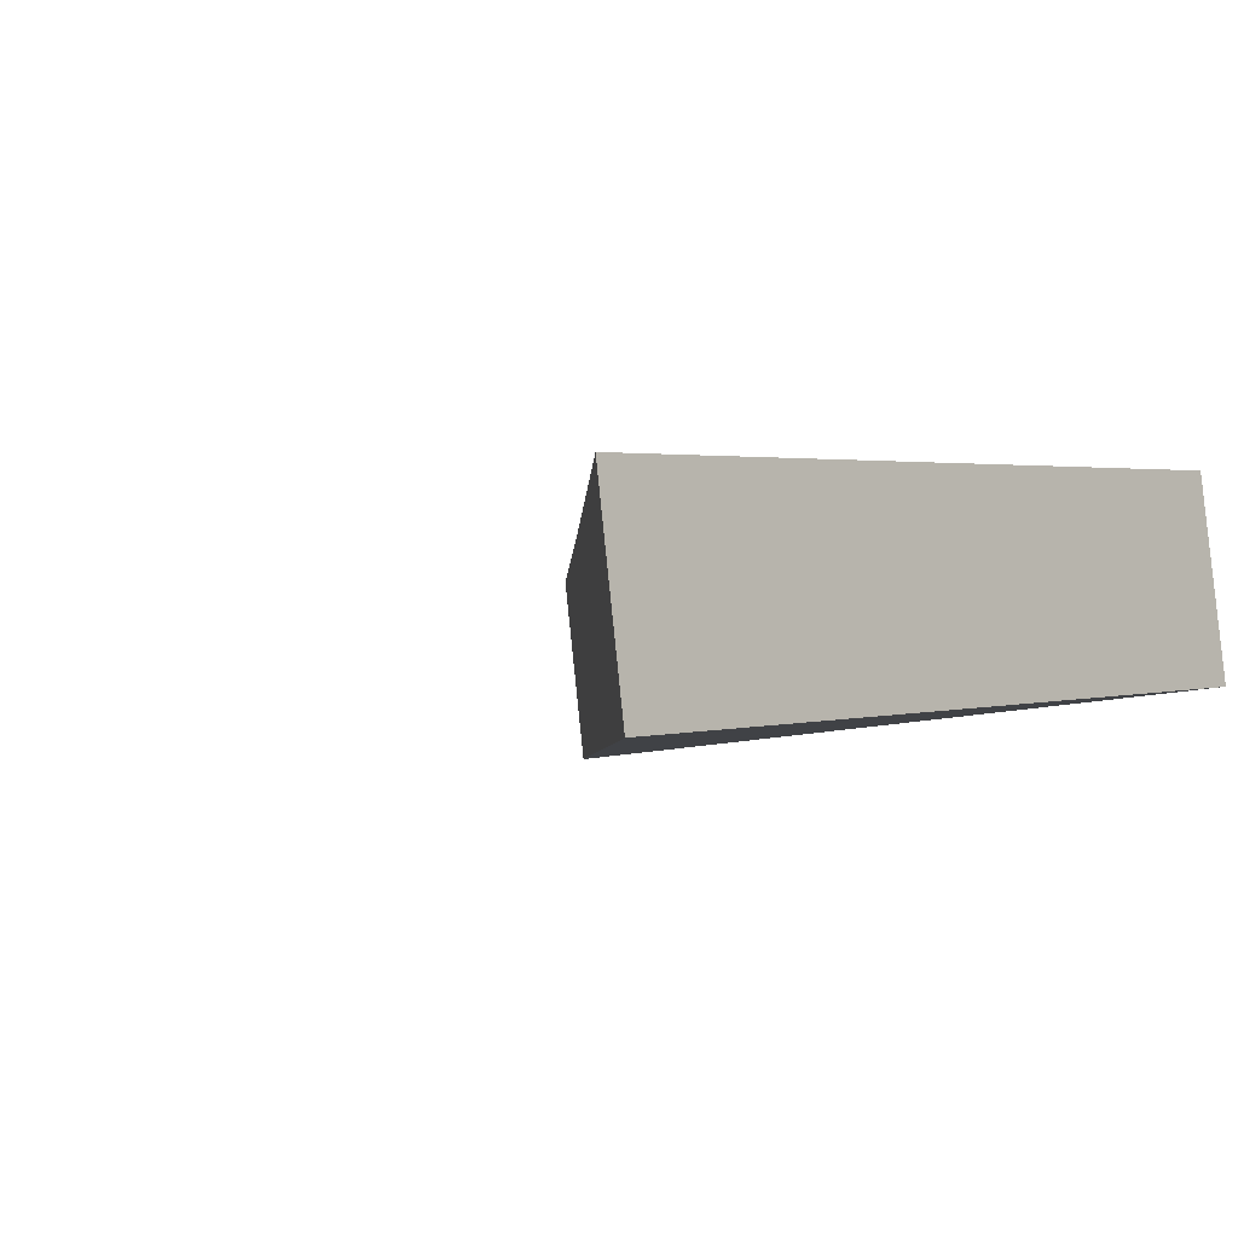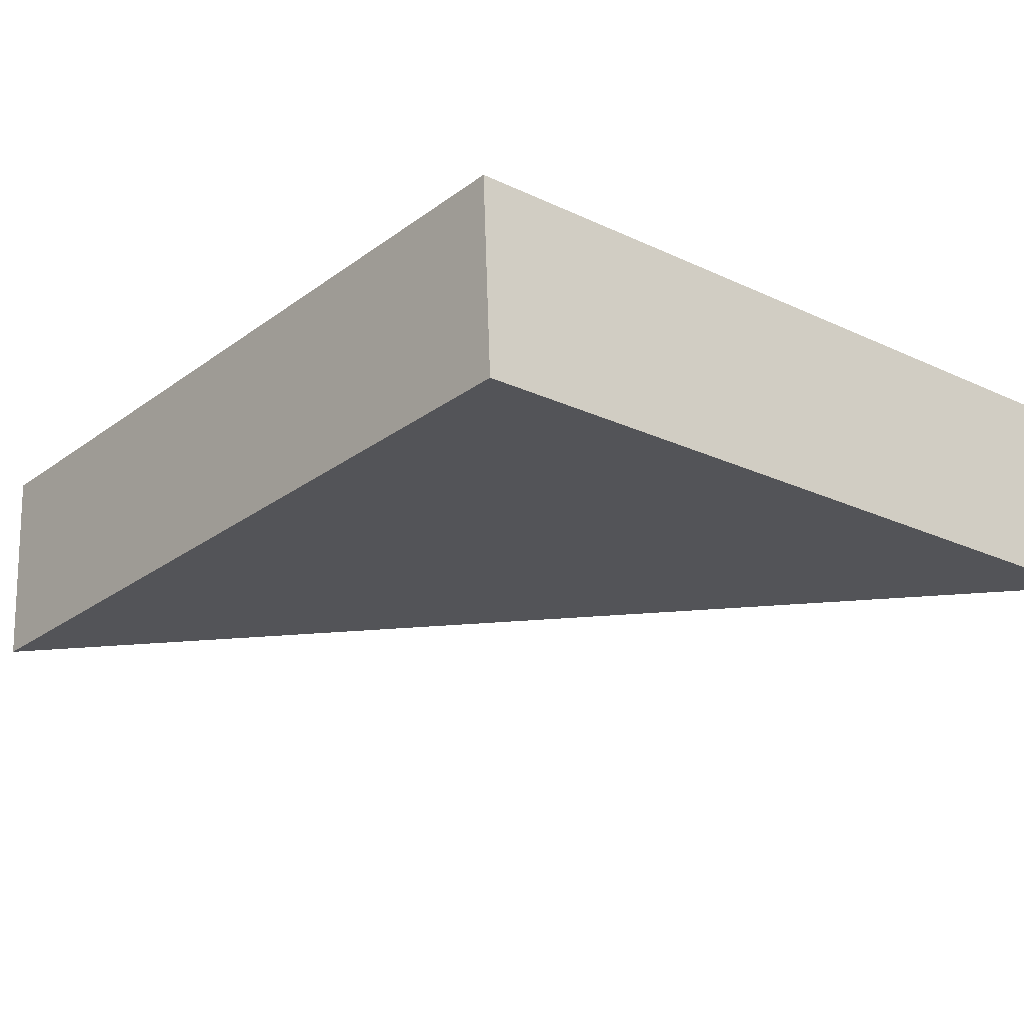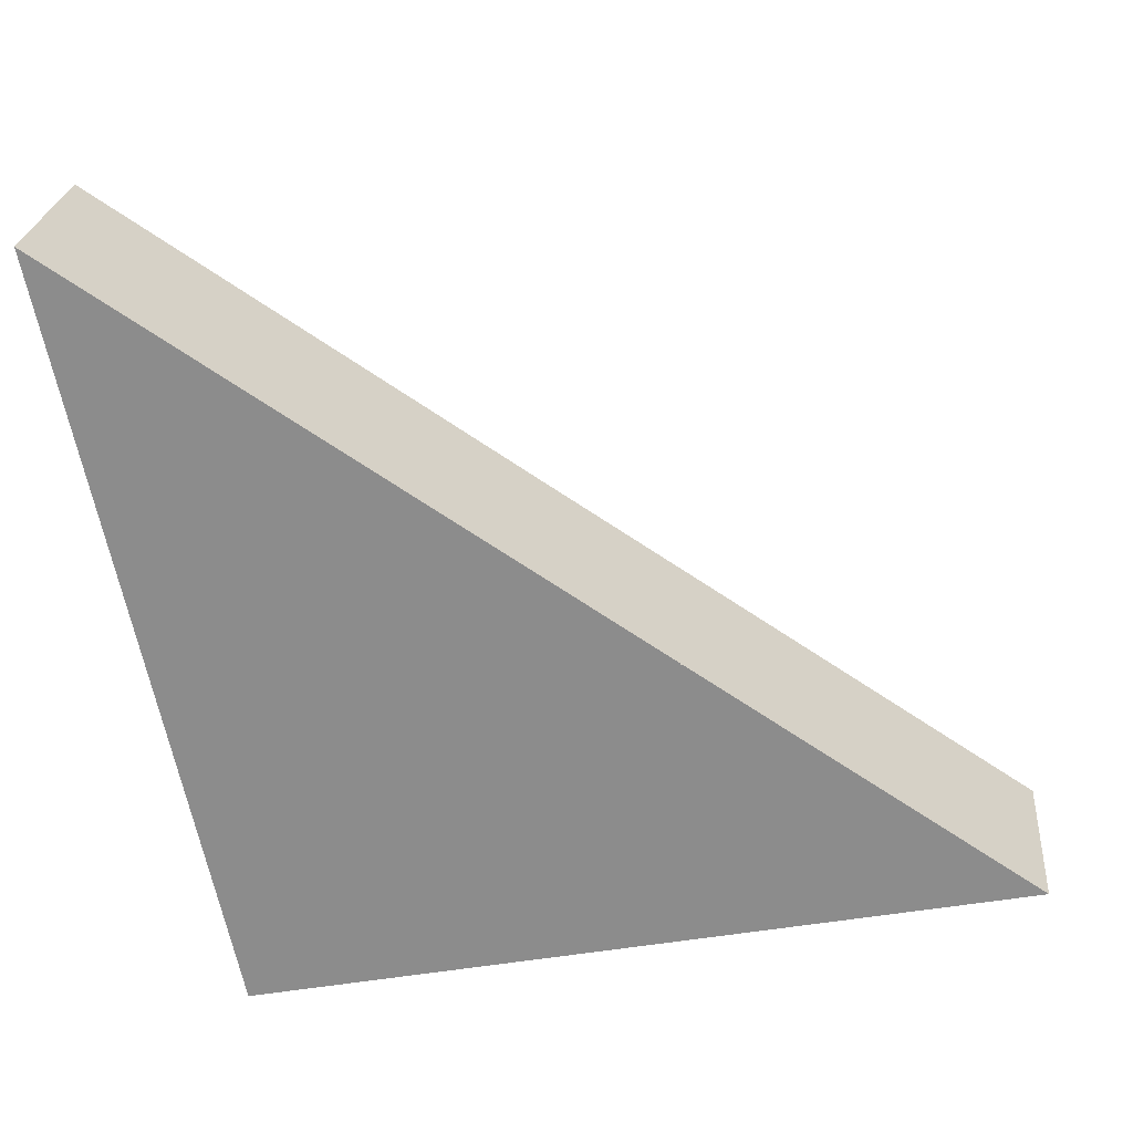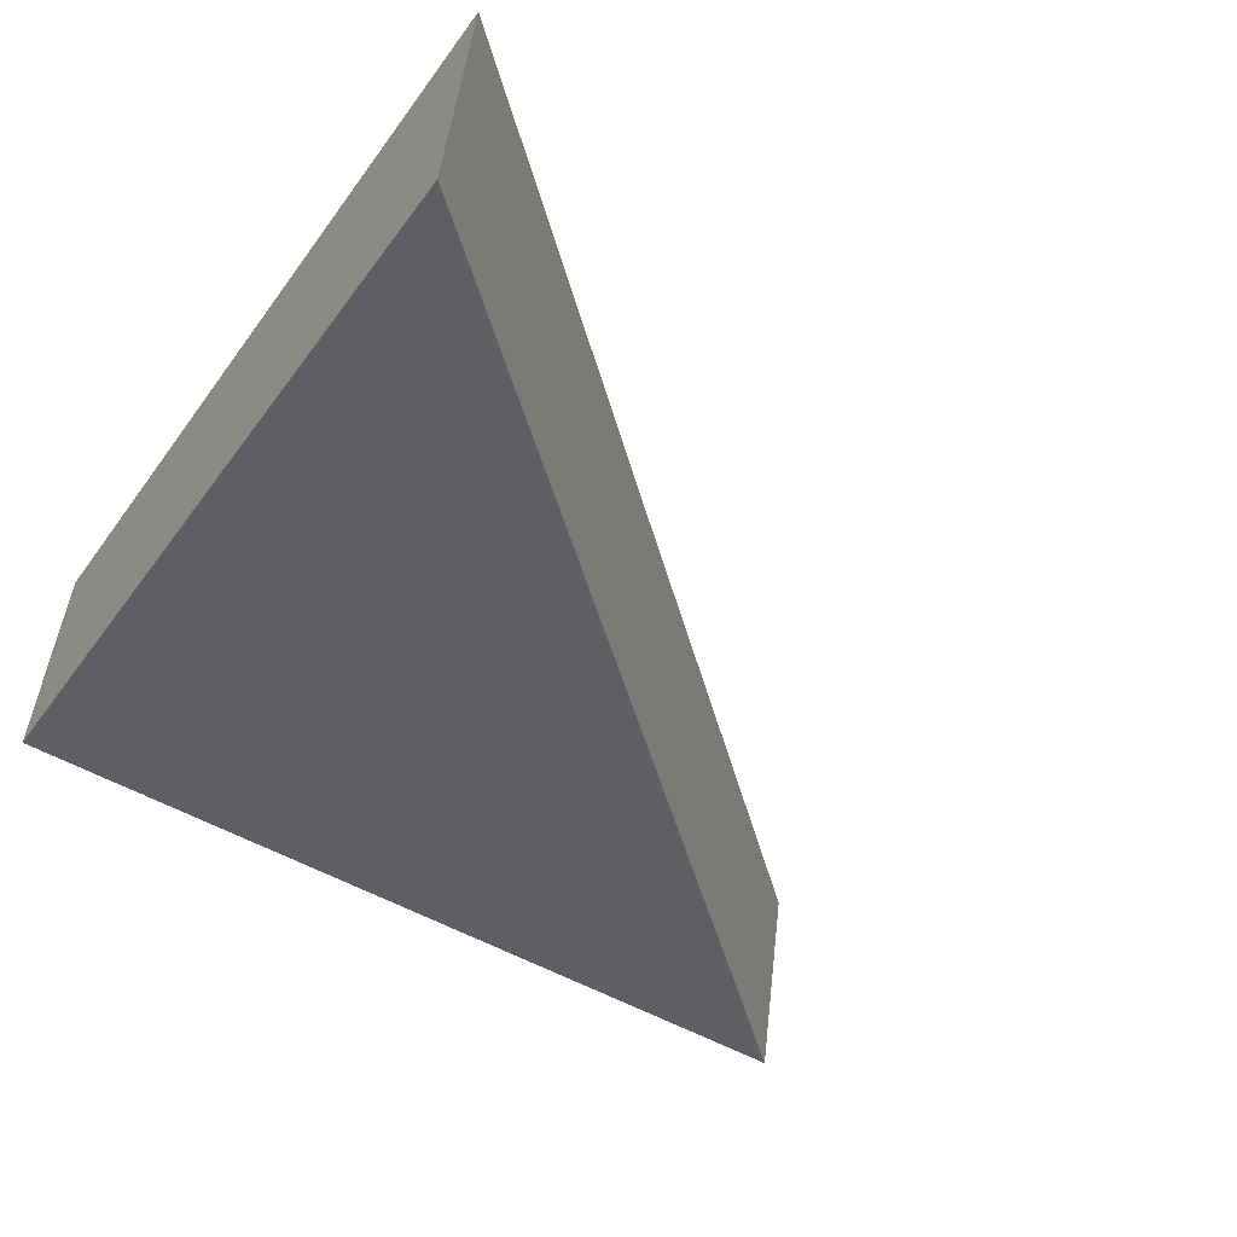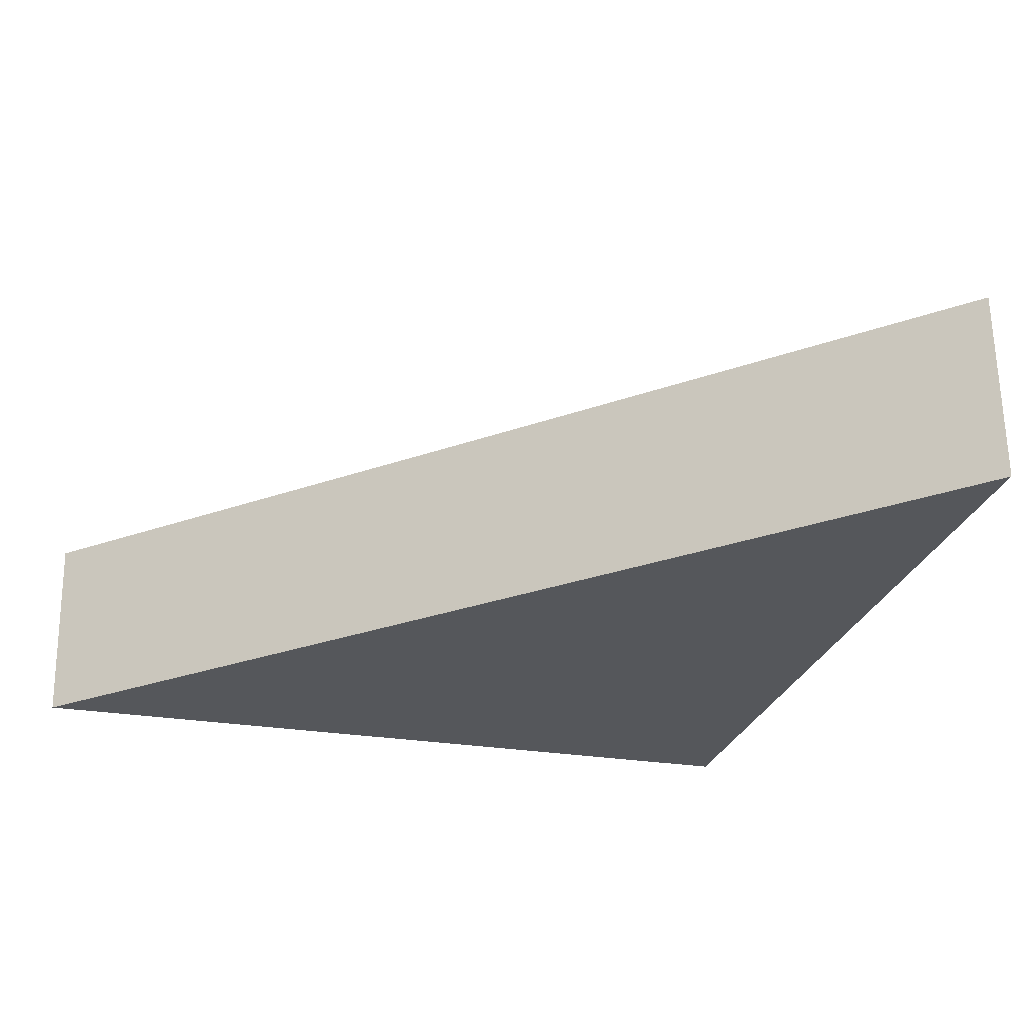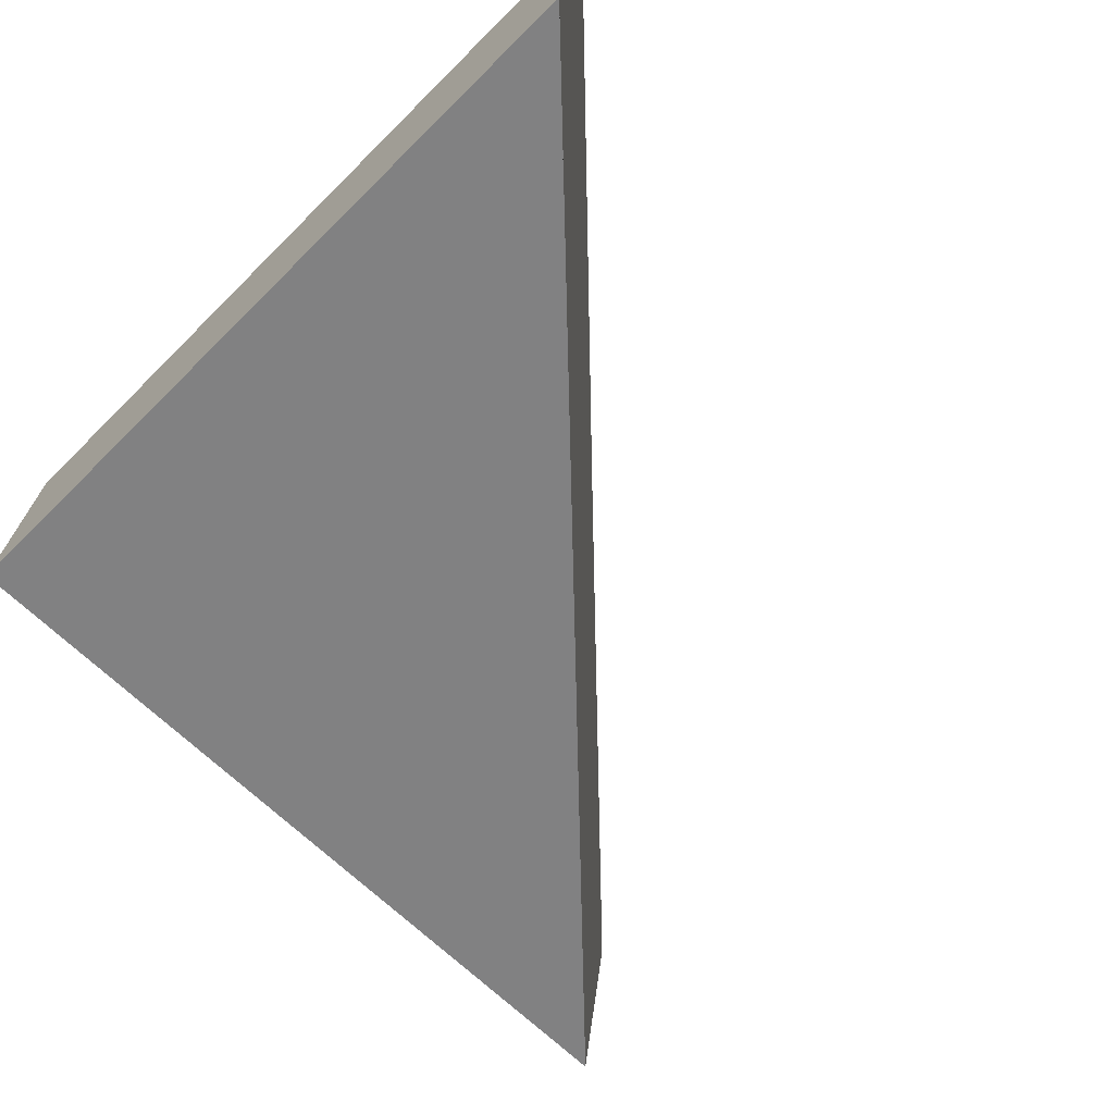
<metadata>
{"format":"obj","ext":"obj","renderer":"f3d","projection":"perspective","resolution":1024,"background":"white","views":[{"elev":-6.1,"azim":37.7,"up":"+Z"},{"elev":-17.5,"azim":134.5,"up":"+Z"},{"elev":-68.8,"azim":-83.3,"up":"+Z"},{"elev":-40.6,"azim":-126.2,"up":"+Z"},{"elev":-33.1,"azim":-21.4,"up":"+Z"},{"elev":-59.1,"azim":-138.7,"up":"+Z"}]}
</metadata>
<code>
o Grave_fragment
v 18.91 10.45 3.558
v 18.13 10.52 3.524
v 18.46 10.13 3.502
v 18.84 9.673 3.477
v 18.12 10.51 3.715
v 18.9 10.43 3.749
v 18.45 10.11 3.693
v 18.83 9.654 3.668
f 2 1 4 3
f 3 4 8 7
f 7 8 6 5
f 5 6 1 2
f 3 7 5 2
f 8 4 1 6

</code>
